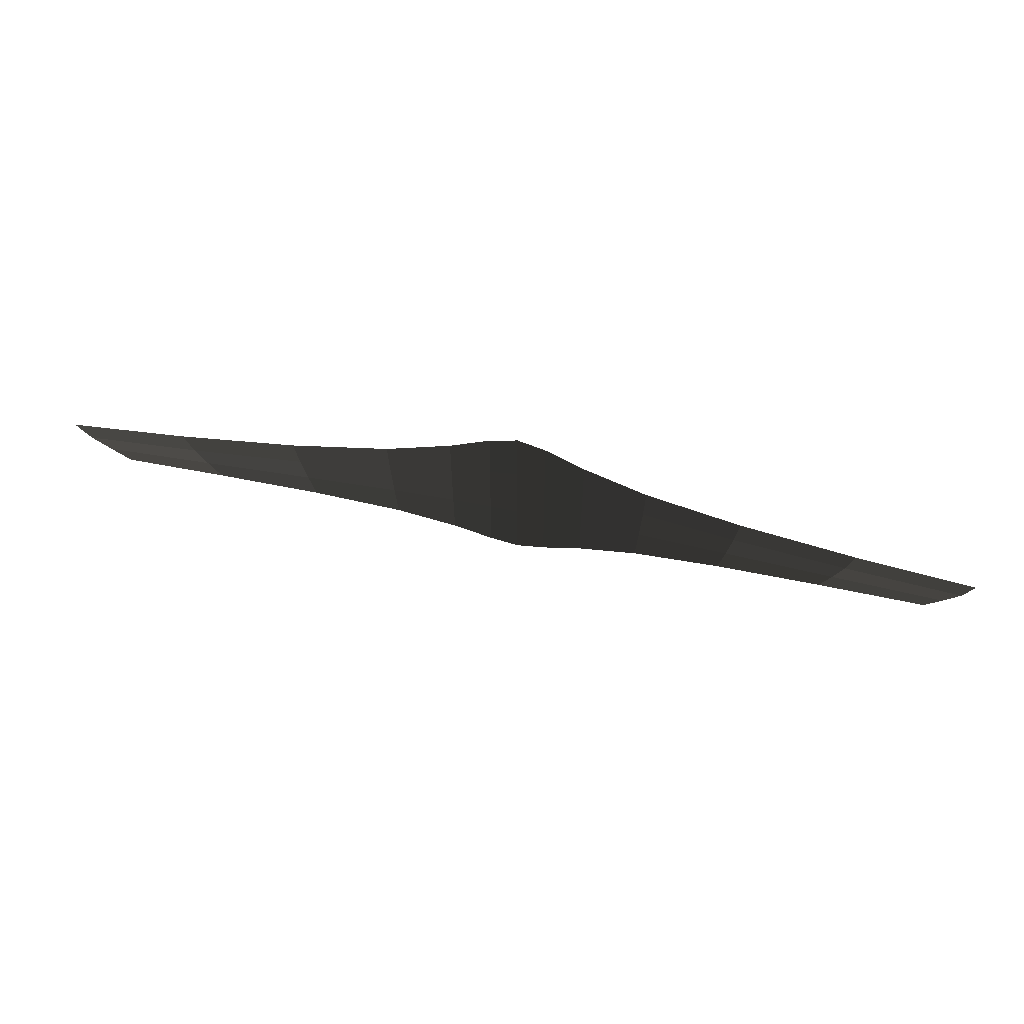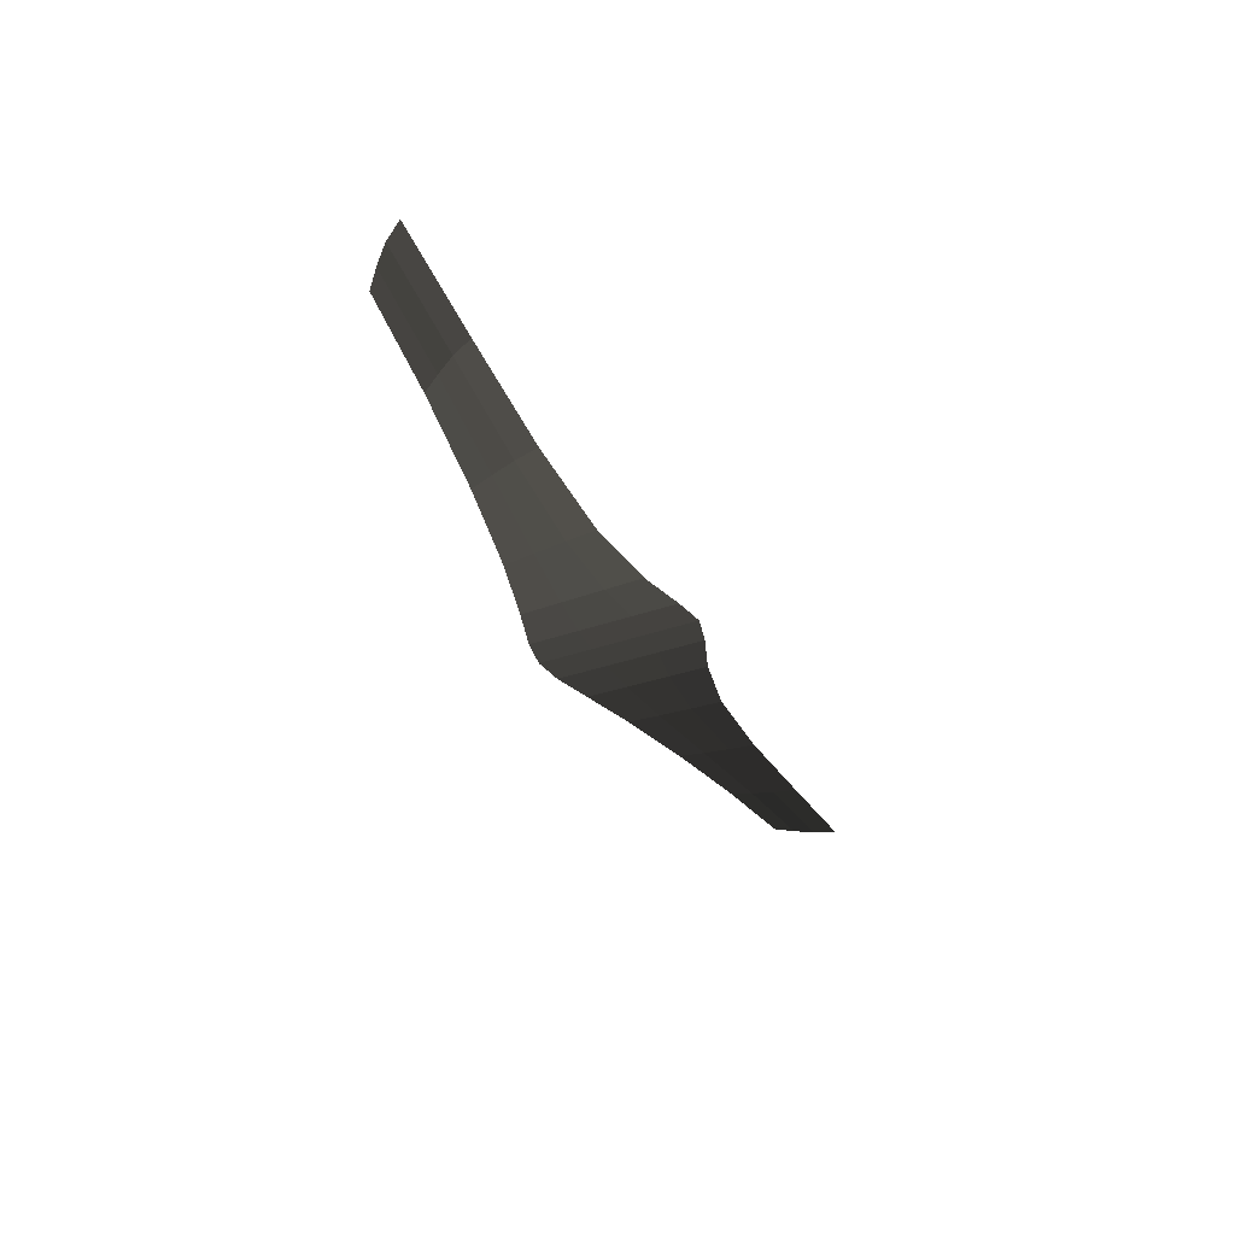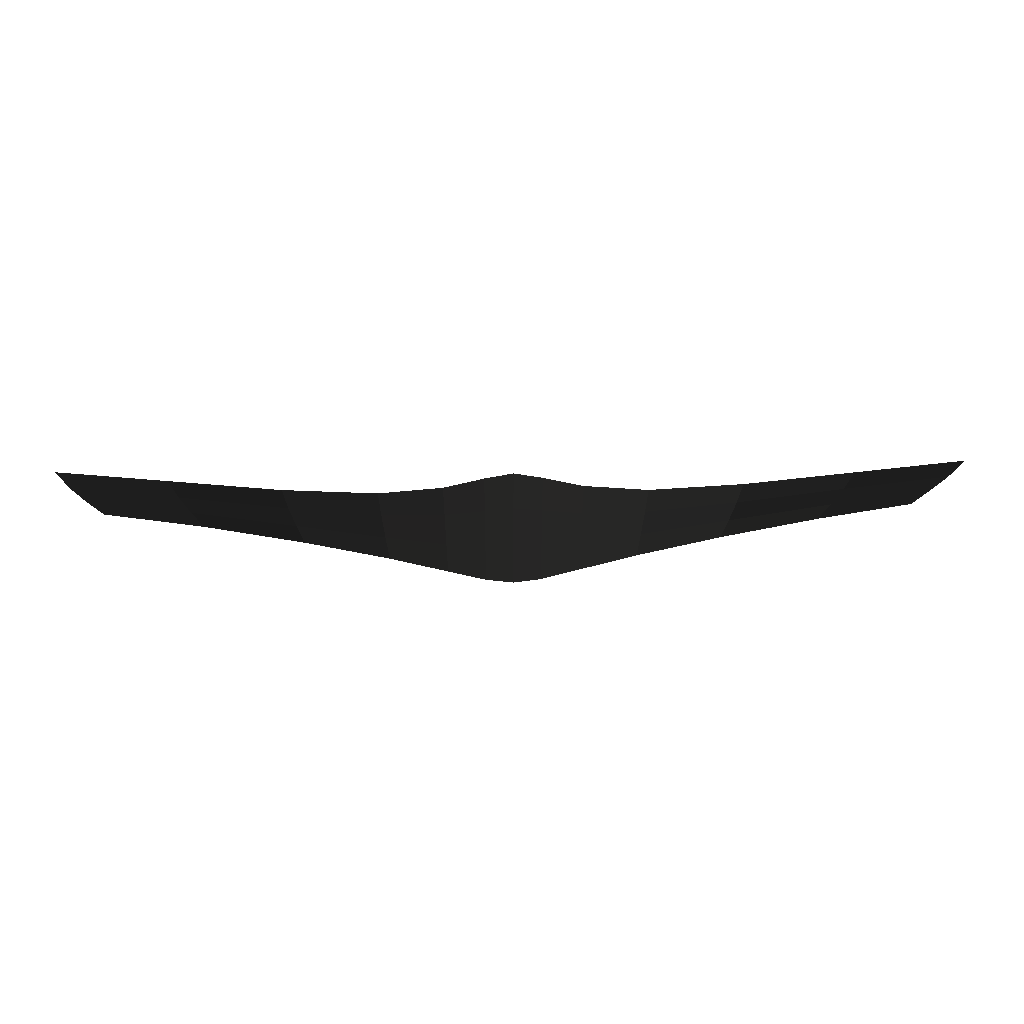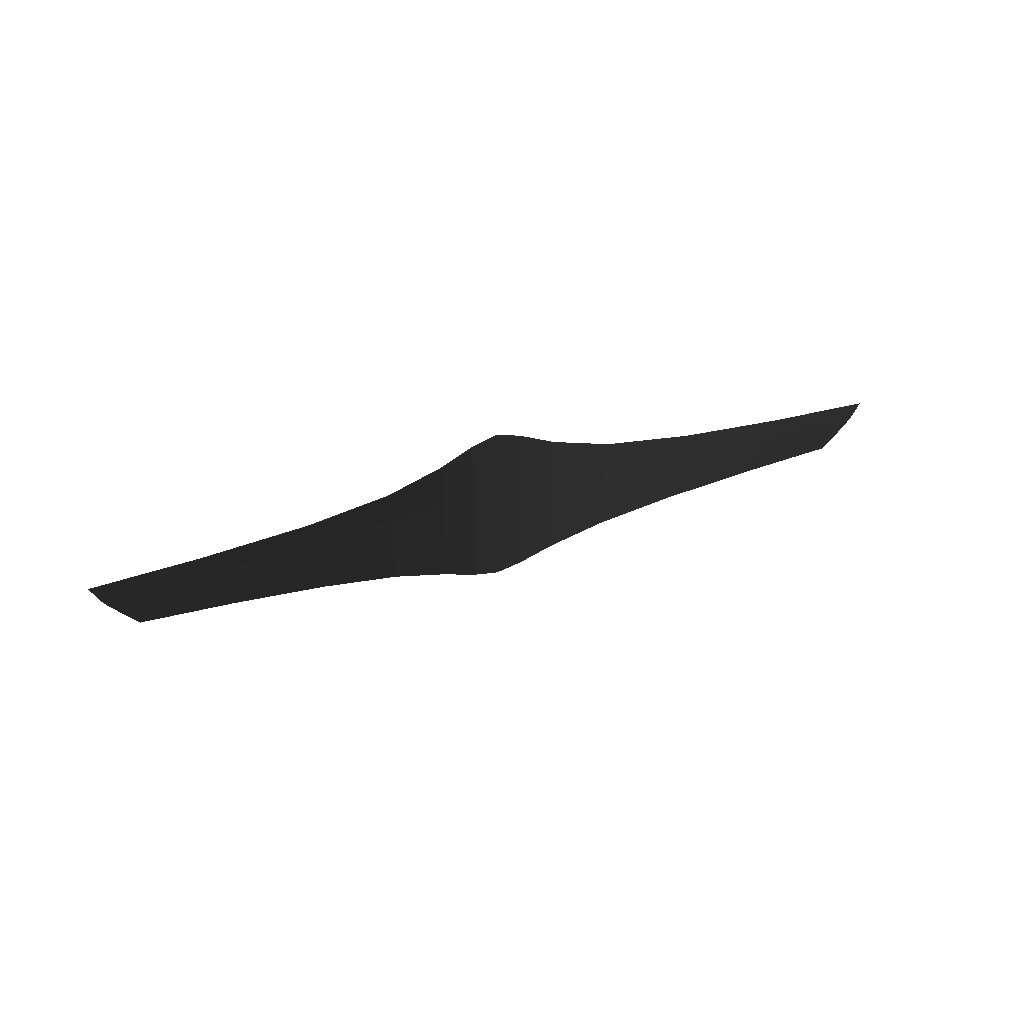
<metadata>
{"format":"obj","ext":"obj","renderer":"f3d","projection":"perspective","resolution":1024,"background":"white","views":[{"elev":45.5,"azim":-165.7,"up":"+Z"},{"elev":-36.9,"azim":-65.7,"up":"+Y"},{"elev":43.1,"azim":-1.1,"up":"+Z"},{"elev":21.4,"azim":145.6,"up":"+Z"}]}
</metadata>
<code>
v 1.474 0.4037 0.1549
v 1.429 0.3925 0.0965
v 1.109 0.3618 0.1476
v 1.081 0.3534 0.0831
v 1.044 0.3435 0.0239
v 1.373 0.3792 0.0455
v 1.006 0.3351 -0.0324
v 1.316 0.368 -0.0017
v 0.7059 0.3014 -0.0021
v 0.684 0.2964 -0.0735
v 0.4164 0.2657 -0.0254
v 0.4068 0.2634 -0.1197
v 0.2182 0.2457 -0.0406
v 0.2154 0.245 -0.1648
v 0.0913 0.2384 -0.0481
v 0.0909 0.2383 -0.1995
v -0 0.2373 -0.0501
v -0 0.2373 -0.2133
v -0.0913 0.2384 -0.0481
v -0.0909 0.2383 -0.1995
v -0.2182 0.2457 -0.0406
v -0.2154 0.245 -0.1648
v -0.4164 0.2657 -0.0254
v -0.4068 0.2634 -0.1197
v -0.7067 0.3014 -0.0021
v -0.6849 0.2964 -0.0735
v -1.05 0.3435 0.0239
v -1.013 0.3351 -0.0324
v -1.394 0.3792 0.0455
v -1.342 0.368 -0.0017
v -1.085 0.3534 0.0831
v -1.443 0.3925 0.0965
v -1.111 0.3618 0.1476
v -1.48 0.4037 0.1549
v -0.727 0.3074 0.0717
v -0.7424 0.3125 0.1471
v -1.05 0.3435 0.0239
v -0.7067 0.3014 -0.0021
v -0.4164 0.2657 -0.0254
v -0.4253 0.2683 0.0722
v -0.4321 0.2706 0.1653
v -0.7424 0.3125 0.1471
v -0.2208 0.2465 0.0897
v -0.2228 0.2472 0.2073
v -0.4164 0.2657 -0.0254
v -0.2182 0.2457 -0.0406
v -0.0913 0.2384 -0.0481
v -0.0916 0.2385 0.1123
v -0.0919 0.2385 0.2523
v -0.2228 0.2472 0.2073
v -0 0.2373 0.1235
v -0 0.2373 0.2733
v -0.0913 0.2384 -0.0481
v -0 0.2373 -0.0501
v 0.0913 0.2384 -0.0481
v 0.0916 0.2385 0.1123
v 0.0919 0.2385 0.2523
v -0 0.2373 0.2733
v 0.2208 0.2465 0.0897
v 0.2228 0.2472 0.2073
v 0.0913 0.2384 -0.0481
v 0.2182 0.2457 -0.0406
v 0.4164 0.2657 -0.0254
v 0.4253 0.2683 0.0722
v 0.4321 0.2706 0.1653
v 0.2228 0.2472 0.2073
v 0.7264 0.3074 0.0717
v 0.7422 0.3125 0.1471
v 1.081 0.3534 0.0831
v 1.109 0.3618 0.1476
v 0.7059 0.3014 -0.0021
v 1.044 0.3435 0.0239
v 0.4253 0.2683 0.0722
v 0.4164 0.2657 -0.0254
g Group_001
f 1 2 4 3
f 4 2 6 5
f 5 6 8 7
f 5 7 10 9
f 9 10 12 11
f 11 12 14 13
f 13 14 16 15
f 15 16 18 17
f 17 18 20 19
f 19 20 22 21
f 21 22 24 23
f 23 24 26 25
f 25 26 28 27
f 27 28 30 29
f 27 29 32 31
f 31 32 34 33
f 31 33 36 35
f 31 35 38 37
f 38 35 40 39
f 40 35 42 41
f 40 41 44 43
f 40 43 46 45
f 46 43 48 47
f 48 43 50 49
f 48 49 52 51
f 48 51 54 53
f 54 51 56 55
f 56 51 58 57
f 56 57 60 59
f 56 59 62 61
f 62 59 64 63
f 64 59 66 65
f 64 65 68 67
f 67 68 70 69
f 67 69 72 71
f 67 71 74 73

</code>
